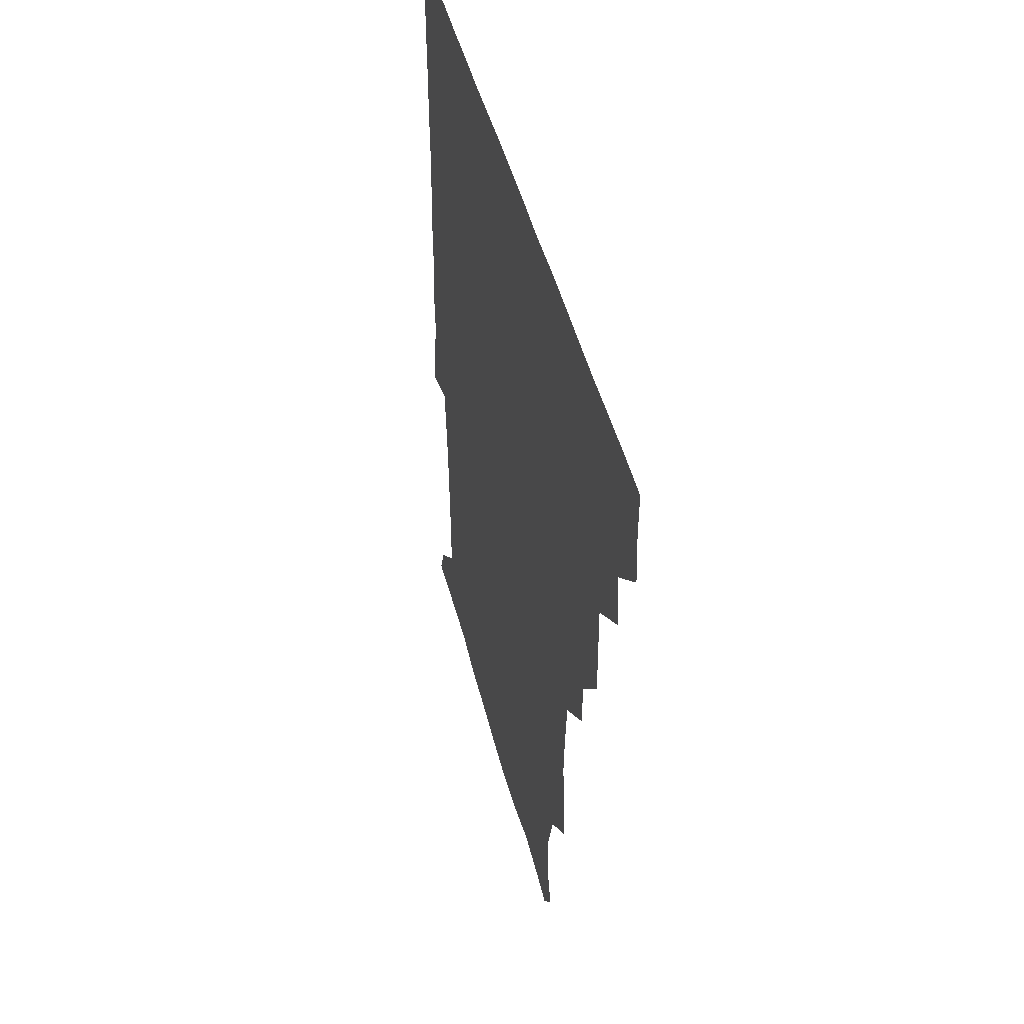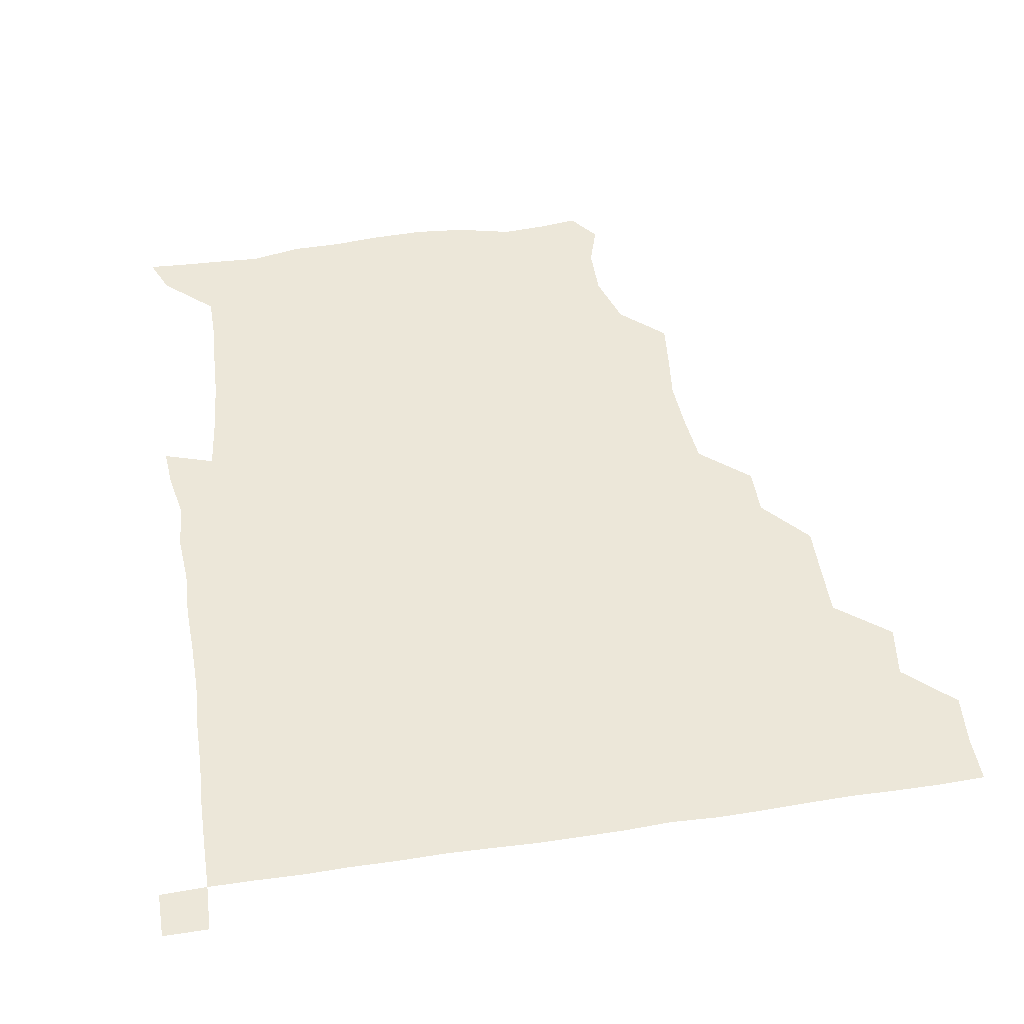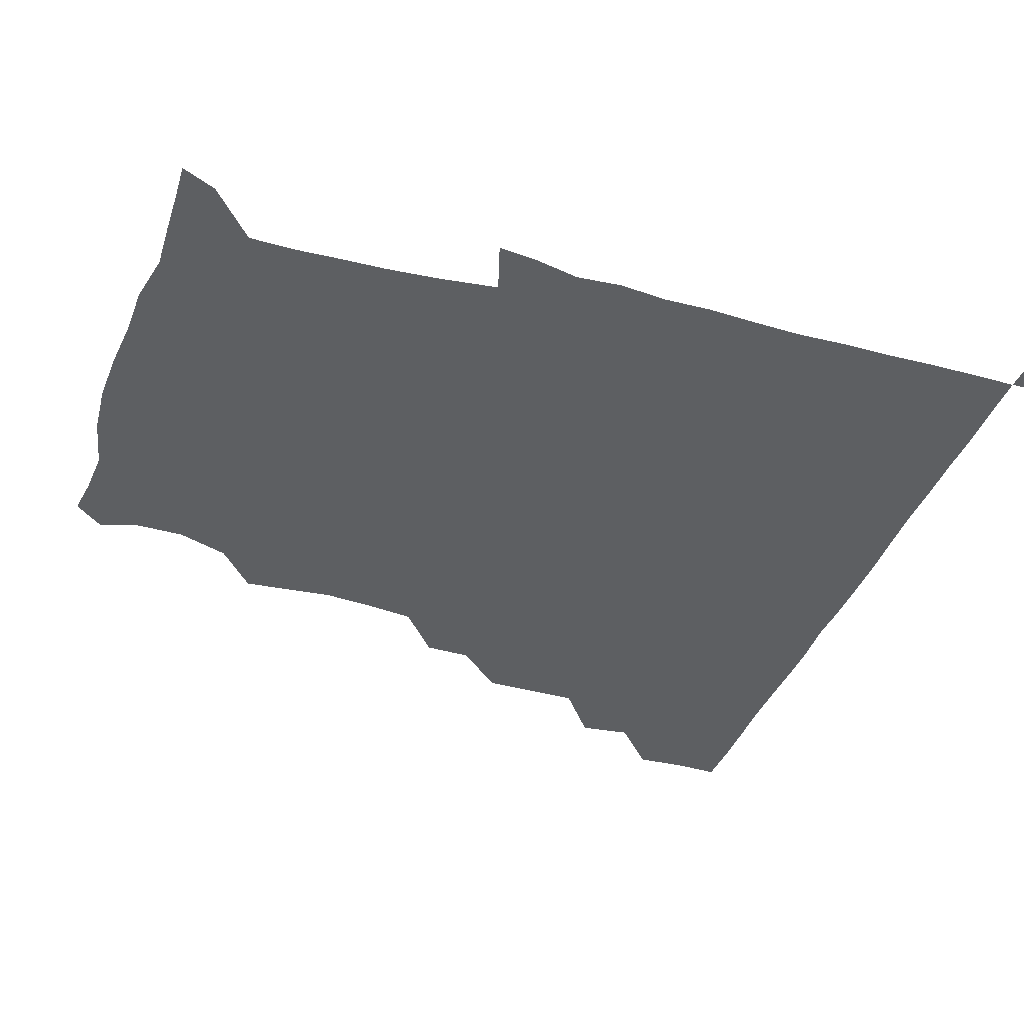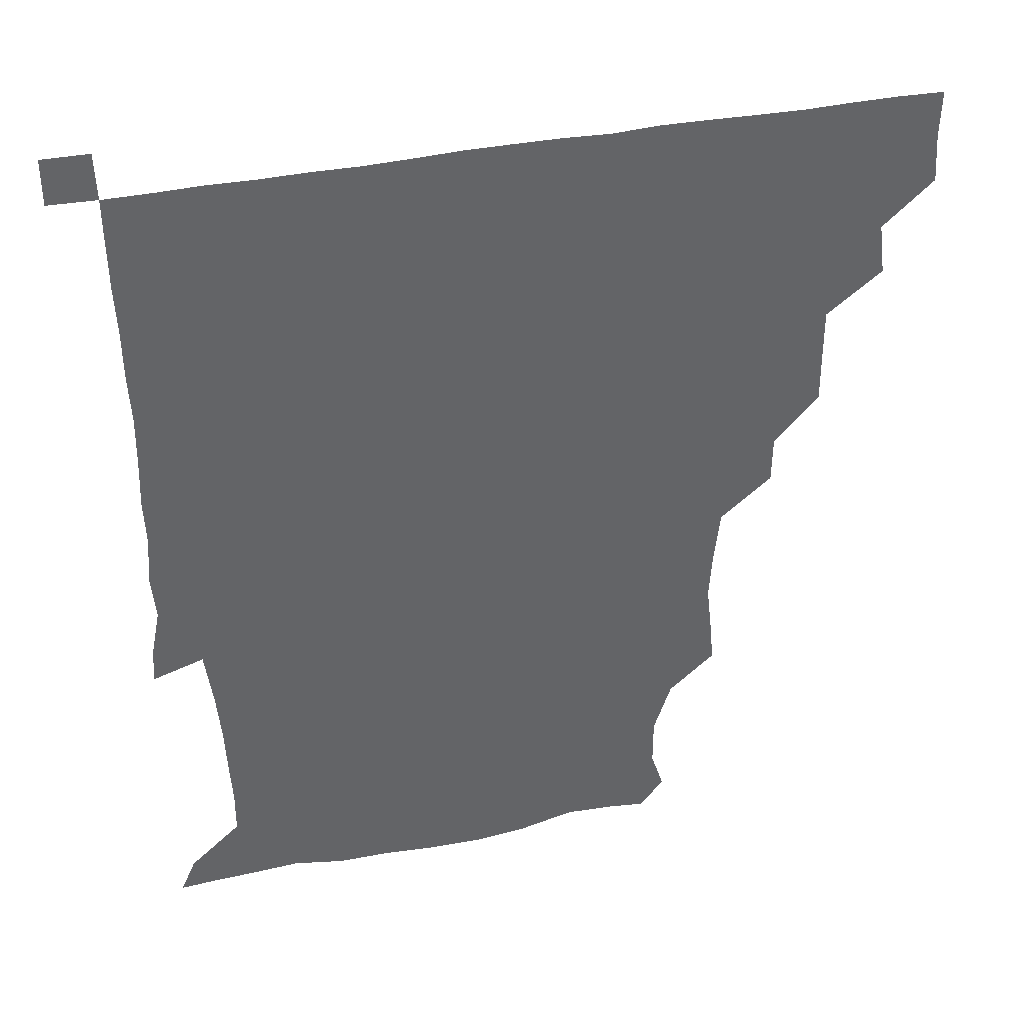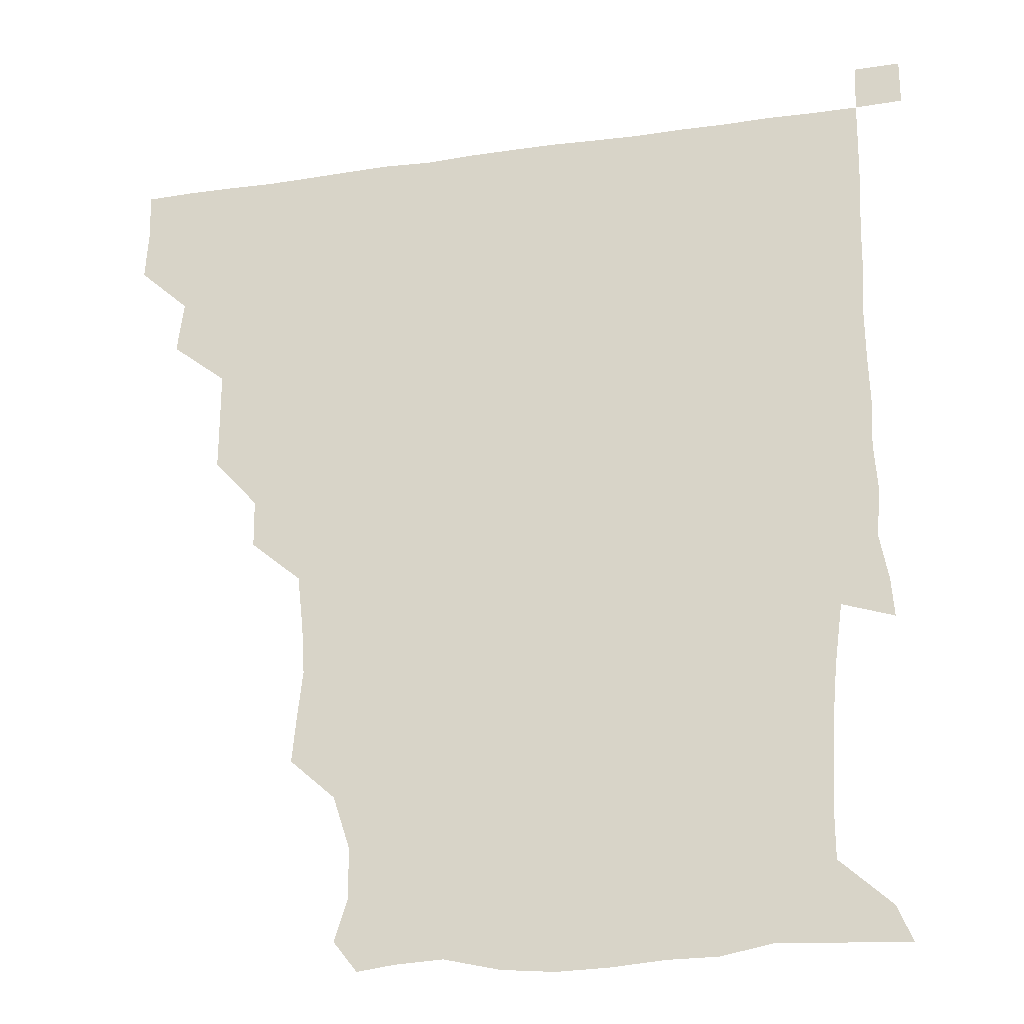
<metadata>
{"format":"obj","ext":"obj","renderer":"f3d","projection":"perspective","resolution":1024,"background":"white","views":[{"elev":45.1,"azim":-103.7,"up":"+Y"},{"elev":50.1,"azim":170.7,"up":"+Z"},{"elev":-39.6,"azim":70.5,"up":"+Z"},{"elev":39.1,"azim":166.0,"up":"+Y"},{"elev":-23.3,"azim":13.8,"up":"+Y"}]}
</metadata>
<code>
v 435.5 405 0
v 436.6 420.9 0
v 436.2 435.9 0
v 449.6 373.6 0
v 451.8 390.3 0
v 451.3 405.9 0
v 451.3 420.9 0
v 451 436.3 0
v 467.1 327.2 0
v 467.2 342.2 0
v 467.3 359.8 0
v 466.8 376.3 0
v 466.9 391.4 0
v 466.3 406.1 0
v 466.1 421 0
v 465.8 436.2 0
v 481.5 296.1 0
v 481.4 311.4 0
v 481.9 330 0
v 481.7 345.5 0
v 482.1 362.1 0
v 481.8 376.7 0
v 481.5 391.3 0
v 481.3 406 0
v 481.2 420.9 0
v 481.2 435.9 0
v 497.8 219.2 0
v 499.1 233.6 0
v 500.9 249.2 0
v 499.9 264.5 0
v 498 282.4 0
v 496.4 300.1 0
v 498.2 318.2 0
v 497.2 332.4 0
v 496.5 346.3 0
v 496.6 361.8 0
v 496.4 376.5 0
v 496.2 391.2 0
v 496.1 406 0
v 496.1 420.9 0
v 496.2 436.2 0
v 513.9 159.8 0
v 518 172.8 0
v 518.1 189.1 0
v 512.5 206.2 0
v 514.7 225.5 0
v 513.1 240 0
v 513.3 255.6 0
v 512.4 271.3 0
v 512 286.2 0
v 511.5 300.5 0
v 511.9 317.9 0
v 511.4 331.6 0
v 511.6 346.9 0
v 511.2 361.3 0
v 511.4 376.3 0
v 511 391.1 0
v 511.1 405.9 0
v 511 420.6 0
v 511.1 436.6 0
v 521.6 150 0
v 526.8 163.8 0
v 529.1 178.4 0
v 528 194.7 0
v 526.5 211 0
v 528.9 228.6 0
v 527.6 242.8 0
v 527.1 256.2 0
v 526.1 270.6 0
v 526.1 286.4 0
v 526.8 302.3 0
v 526.4 317 0
v 526.3 331.6 0
v 526.5 346.8 0
v 526.3 361.4 0
v 526.6 376.4 0
v 526.2 391.1 0
v 526 406.1 0
v 525.9 421.3 0
v 525.7 436.8 0
v 533.6 151.6 0
v 540.8 166.7 0
v 542.9 184 0
v 541.6 197 0
v 542 211 0
v 541.9 230.1 0
v 542.1 242.8 0
v 542.3 258.5 0
v 541.3 271.4 0
v 541.4 286.8 0
v 541.6 302.5 0
v 541.3 317.1 0
v 541.5 331.9 0
v 541.3 346.6 0
v 541.4 361.6 0
v 541.2 376.2 0
v 541.1 391 0
v 541.4 405.7 0
v 541.3 420.6 0
v 540.9 436.1 0
v 549.1 152.5 0
v 557.1 168.3 0
v 556.9 182.3 0
v 555.4 197.3 0
v 557.3 213.1 0
v 556.4 227.7 0
v 556.3 243 0
v 556.4 257.5 0
v 556.1 272.4 0
v 556.4 287.7 0
v 556.7 302.7 0
v 556.1 315.7 0
v 556.2 332 0
v 556.4 346.9 0
v 556.3 361.4 0
v 555.9 376 0
v 556.3 391 0
v 556.3 405.7 0
v 556.2 420.6 0
v 555.8 436.7 0
v 567.1 148.3 0
v 571.2 168.4 0
v 571.9 183.6 0
v 571.8 195.3 0
v 570.7 213.1 0
v 571.8 226.9 0
v 570.9 241.5 0
v 571.2 256.2 0
v 571 270.4 0
v 570.7 285.9 0
v 570.9 301.9 0
v 571.5 317.5 0
v 571.1 331.2 0
v 571.1 346.3 0
v 571.3 361.5 0
v 571.1 376 0
v 571.5 391 0
v 571.5 405.5 0
v 571 421 0
v 570.6 436.8 0
v 584.2 146.7 0
v 585.2 168.1 0
v 585.7 183.3 0
v 586.5 199.2 0
v 586.2 213.2 0
v 586.5 229 0
v 586.3 242.3 0
v 585.9 258.8 0
v 586.9 272.3 0
v 586 287.1 0
v 586.1 302.8 0
v 586 317.5 0
v 586.3 331.9 0
v 586.2 347.4 0
v 586 361 0
v 586.5 376.4 0
v 586.3 391 0
v 586.3 405.3 0
v 585.8 421.1 0
v 585.2 436.8 0
v 601 147.2 0
v 599.9 167.3 0
v 601.1 183.1 0
v 601.2 196.8 0
v 601.5 212 0
v 600.8 227.2 0
v 600.8 243 0
v 601.1 256.4 0
v 600.6 273.5 0
v 601.2 287.1 0
v 600.9 302.6 0
v 601.3 315.8 0
v 601 332.1 0
v 600.9 346.4 0
v 601.4 362 0
v 601.4 376.5 0
v 601.3 391 0
v 601 406.2 0
v 600.7 421.3 0
v 600 436.3 0
v 618.1 148.6 0
v 616.1 165.6 0
v 615 182.8 0
v 615.6 197.3 0
v 616.7 212.9 0
v 615.6 228.4 0
v 615.5 241.8 0
v 616.2 257.6 0
v 615.5 272 0
v 615.8 287.4 0
v 615.5 302.1 0
v 616.3 318.3 0
v 616.1 331.9 0
v 616 346.2 0
v 616 362 0
v 616.1 376.6 0
v 616.2 391.1 0
v 616.6 405.8 0
v 616.3 420.7 0
v 615.3 435.9 0
v 634.2 148.7 0
v 631.2 166.8 0
v 631.3 180.6 0
v 629.4 196.4 0
v 629.9 214.5 0
v 630.1 229.3 0
v 630.5 242.6 0
v 630.4 259.2 0
v 631.3 271.3 0
v 630.6 286.7 0
v 630.6 301.2 0
v 629.9 318.6 0
v 630.6 333.1 0
v 630.9 346.7 0
v 630.9 361.6 0
v 631 376.2 0
v 631.1 391.2 0
v 631.6 406 0
v 631.3 420.7 0
v 630.3 436.1 0
v 650.7 151.8 0
v 646 166.3 0
v 644.7 183.2 0
v 645 196.9 0
v 644.5 212.6 0
v 644.5 227.8 0
v 645.8 241.5 0
v 645 258 0
v 645.2 272.8 0
v 645.1 287.5 0
v 645.4 302.6 0
v 645.6 316.4 0
v 645 332.8 0
v 645.7 346.7 0
v 645.7 361.6 0
v 645.8 377.2 0
v 646 391.2 0
v 646.2 406.3 0
v 646.4 420.7 0
v 645.7 435.9 0
v 666.5 151 0
v 660.4 165.6 0
v 658 180.7 0
v 658.5 195 0
v 657.6 212.2 0
v 658.7 226.3 0
v 659.9 241.6 0
v 659.8 258.6 0
v 659 273.5 0
v 659.6 286.9 0
v 659.2 303.2 0
v 660 316.7 0
v 659.5 332.5 0
v 660.2 346.9 0
v 660.7 361.2 0
v 660.6 376.8 0
v 660.8 391.6 0
v 661 406.3 0
v 661.1 420.8 0
v 660.6 436.2 0
v 680.1 150.5 0
v 673.9 163.9 0
v 670.5 176 0
v 670.4 190.7 0
v 671.3 205.1 0
v 671.9 220.5 0
v 673.4 237.3 0
v 676.1 256.9 0
v 674.8 271.1 0
v 673.6 285.9 0
v 673.4 301.6 0
v 673.4 316.2 0
v 675.3 329.6 0
v 673.9 346.6 0
v 674.4 361.6 0
v 674.4 377.5 0
v 675.6 391.2 0
v 675.6 406.4 0
v 675.8 421.1 0
v 675.9 435.9 0
v 691.9 149.8 0
v 686.9 161.2 0
v 692.7 251.6 0
v 691.7 264 0
v 688.8 279.1 0
v 690.2 293.9 0
v 689 310 0
v 689.6 325.3 0
v 689 341.2 0
v 688.8 357.6 0
v 689.6 373.4 0
v 689.8 390 0
v 690.5 405.5 0
v 690.7 420.9 0
v 690.8 435.8 0
v 691.2 450.9 0
v 706 436.2 0
v 706 451 0
f 5 6 1
f 1 6 2
f 6 7 2
f 2 7 3
f 7 8 3
f 11 12 4
f 4 12 5
f 12 13 5
f 5 13 6
f 13 14 6
f 6 14 7
f 14 15 7
f 7 15 8
f 15 16 8
f 18 19 9
f 9 19 10
f 19 20 10
f 10 20 11
f 20 21 11
f 11 21 12
f 21 22 12
f 12 22 13
f 22 23 13
f 13 23 14
f 23 24 14
f 14 24 15
f 24 25 15
f 15 25 16
f 25 26 16
f 31 32 17
f 17 32 18
f 32 33 18
f 18 33 19
f 33 34 19
f 19 34 20
f 34 35 20
f 20 35 21
f 35 36 21
f 21 36 22
f 36 37 22
f 22 37 23
f 37 38 23
f 23 38 24
f 38 39 24
f 24 39 25
f 39 40 25
f 25 40 26
f 40 41 26
f 45 46 27
f 27 46 28
f 46 47 28
f 28 47 29
f 47 48 29
f 29 48 30
f 48 49 30
f 30 49 31
f 49 50 31
f 31 50 32
f 50 51 32
f 32 51 33
f 51 52 33
f 33 52 34
f 52 53 34
f 34 53 35
f 53 54 35
f 35 54 36
f 54 55 36
f 36 55 37
f 55 56 37
f 37 56 38
f 56 57 38
f 38 57 39
f 57 58 39
f 39 58 40
f 58 59 40
f 40 59 41
f 59 60 41
f 61 62 42
f 42 62 43
f 62 63 43
f 43 63 44
f 63 64 44
f 44 64 45
f 64 65 45
f 45 65 46
f 65 66 46
f 46 66 47
f 66 67 47
f 47 67 48
f 67 68 48
f 48 68 49
f 68 69 49
f 49 69 50
f 69 70 50
f 50 70 51
f 70 71 51
f 51 71 52
f 71 72 52
f 52 72 53
f 72 73 53
f 53 73 54
f 73 74 54
f 54 74 55
f 74 75 55
f 55 75 56
f 75 76 56
f 56 76 57
f 76 77 57
f 57 77 58
f 77 78 58
f 58 78 59
f 78 79 59
f 59 79 60
f 79 80 60
f 61 81 62
f 81 82 62
f 62 82 63
f 82 83 63
f 63 83 64
f 83 84 64
f 64 84 65
f 84 85 65
f 65 85 66
f 85 86 66
f 66 86 67
f 86 87 67
f 67 87 68
f 87 88 68
f 68 88 69
f 88 89 69
f 69 89 70
f 89 90 70
f 70 90 71
f 90 91 71
f 71 91 72
f 91 92 72
f 72 92 73
f 92 93 73
f 73 93 74
f 93 94 74
f 74 94 75
f 94 95 75
f 75 95 76
f 95 96 76
f 76 96 77
f 96 97 77
f 77 97 78
f 97 98 78
f 78 98 79
f 98 99 79
f 79 99 80
f 99 100 80
f 81 101 82
f 101 102 82
f 82 102 83
f 102 103 83
f 83 103 84
f 103 104 84
f 84 104 85
f 104 105 85
f 85 105 86
f 105 106 86
f 86 106 87
f 106 107 87
f 87 107 88
f 107 108 88
f 88 108 89
f 108 109 89
f 89 109 90
f 109 110 90
f 90 110 91
f 110 111 91
f 91 111 92
f 111 112 92
f 92 112 93
f 112 113 93
f 93 113 94
f 113 114 94
f 94 114 95
f 114 115 95
f 95 115 96
f 115 116 96
f 96 116 97
f 116 117 97
f 97 117 98
f 117 118 98
f 98 118 99
f 118 119 99
f 99 119 100
f 119 120 100
f 101 121 102
f 121 122 102
f 102 122 103
f 122 123 103
f 103 123 104
f 123 124 104
f 104 124 105
f 124 125 105
f 105 125 106
f 125 126 106
f 106 126 107
f 126 127 107
f 107 127 108
f 127 128 108
f 108 128 109
f 128 129 109
f 109 129 110
f 129 130 110
f 110 130 111
f 130 131 111
f 111 131 112
f 131 132 112
f 112 132 113
f 132 133 113
f 113 133 114
f 133 134 114
f 114 134 115
f 134 135 115
f 115 135 116
f 135 136 116
f 116 136 117
f 136 137 117
f 117 137 118
f 137 138 118
f 118 138 119
f 138 139 119
f 119 139 120
f 139 140 120
f 121 141 122
f 141 142 122
f 122 142 123
f 142 143 123
f 123 143 124
f 143 144 124
f 124 144 125
f 144 145 125
f 125 145 126
f 145 146 126
f 126 146 127
f 146 147 127
f 127 147 128
f 147 148 128
f 128 148 129
f 148 149 129
f 129 149 130
f 149 150 130
f 130 150 131
f 150 151 131
f 131 151 132
f 151 152 132
f 132 152 133
f 152 153 133
f 133 153 134
f 153 154 134
f 134 154 135
f 154 155 135
f 135 155 136
f 155 156 136
f 136 156 137
f 156 157 137
f 137 157 138
f 157 158 138
f 138 158 139
f 158 159 139
f 139 159 140
f 159 160 140
f 141 161 142
f 161 162 142
f 142 162 143
f 162 163 143
f 143 163 144
f 163 164 144
f 144 164 145
f 164 165 145
f 145 165 146
f 165 166 146
f 146 166 147
f 166 167 147
f 147 167 148
f 167 168 148
f 148 168 149
f 168 169 149
f 149 169 150
f 169 170 150
f 150 170 151
f 170 171 151
f 151 171 152
f 171 172 152
f 152 172 153
f 172 173 153
f 153 173 154
f 173 174 154
f 154 174 155
f 174 175 155
f 155 175 156
f 175 176 156
f 156 176 157
f 176 177 157
f 157 177 158
f 177 178 158
f 158 178 159
f 178 179 159
f 159 179 160
f 179 180 160
f 161 181 162
f 181 182 162
f 162 182 163
f 182 183 163
f 163 183 164
f 183 184 164
f 164 184 165
f 184 185 165
f 165 185 166
f 185 186 166
f 166 186 167
f 186 187 167
f 167 187 168
f 187 188 168
f 168 188 169
f 188 189 169
f 169 189 170
f 189 190 170
f 170 190 171
f 190 191 171
f 171 191 172
f 191 192 172
f 172 192 173
f 192 193 173
f 173 193 174
f 193 194 174
f 174 194 175
f 194 195 175
f 175 195 176
f 195 196 176
f 176 196 177
f 196 197 177
f 177 197 178
f 197 198 178
f 178 198 179
f 198 199 179
f 179 199 180
f 199 200 180
f 181 201 182
f 201 202 182
f 182 202 183
f 202 203 183
f 183 203 184
f 203 204 184
f 184 204 185
f 204 205 185
f 185 205 186
f 205 206 186
f 186 206 187
f 206 207 187
f 187 207 188
f 207 208 188
f 188 208 189
f 208 209 189
f 189 209 190
f 209 210 190
f 190 210 191
f 210 211 191
f 191 211 192
f 211 212 192
f 192 212 193
f 212 213 193
f 193 213 194
f 213 214 194
f 194 214 195
f 214 215 195
f 195 215 196
f 215 216 196
f 196 216 197
f 216 217 197
f 197 217 198
f 217 218 198
f 198 218 199
f 218 219 199
f 199 219 200
f 219 220 200
f 201 221 202
f 221 222 202
f 202 222 203
f 222 223 203
f 203 223 204
f 223 224 204
f 204 224 205
f 224 225 205
f 205 225 206
f 225 226 206
f 206 226 207
f 226 227 207
f 207 227 208
f 227 228 208
f 208 228 209
f 228 229 209
f 209 229 210
f 229 230 210
f 210 230 211
f 230 231 211
f 211 231 212
f 231 232 212
f 212 232 213
f 232 233 213
f 213 233 214
f 233 234 214
f 214 234 215
f 234 235 215
f 215 235 216
f 235 236 216
f 216 236 217
f 236 237 217
f 217 237 218
f 237 238 218
f 218 238 219
f 238 239 219
f 219 239 220
f 239 240 220
f 221 241 222
f 241 242 222
f 222 242 223
f 242 243 223
f 223 243 224
f 243 244 224
f 224 244 225
f 244 245 225
f 225 245 226
f 245 246 226
f 226 246 227
f 246 247 227
f 227 247 228
f 247 248 228
f 228 248 229
f 248 249 229
f 229 249 230
f 249 250 230
f 230 250 231
f 250 251 231
f 231 251 232
f 251 252 232
f 232 252 233
f 252 253 233
f 233 253 234
f 253 254 234
f 234 254 235
f 254 255 235
f 235 255 236
f 255 256 236
f 236 256 237
f 256 257 237
f 237 257 238
f 257 258 238
f 238 258 239
f 258 259 239
f 239 259 240
f 259 260 240
f 241 261 242
f 261 262 242
f 242 262 243
f 262 263 243
f 243 263 244
f 263 264 244
f 244 264 245
f 264 265 245
f 245 265 246
f 265 266 246
f 246 266 247
f 266 267 247
f 247 267 248
f 267 268 248
f 248 268 249
f 268 269 249
f 249 269 250
f 269 270 250
f 250 270 251
f 270 271 251
f 251 271 252
f 271 272 252
f 252 272 253
f 272 273 253
f 253 273 254
f 273 274 254
f 254 274 255
f 274 275 255
f 255 275 256
f 275 276 256
f 256 276 257
f 276 277 257
f 257 277 258
f 277 278 258
f 258 278 259
f 278 279 259
f 259 279 260
f 279 280 260
f 261 281 262
f 281 282 262
f 262 282 263
f 268 283 269
f 283 284 269
f 269 284 270
f 284 285 270
f 270 285 271
f 285 286 271
f 271 286 272
f 286 287 272
f 272 287 273
f 287 288 273
f 273 288 274
f 288 289 274
f 274 289 275
f 289 290 275
f 275 290 276
f 290 291 276
f 276 291 277
f 291 292 277
f 277 292 278
f 292 293 278
f 278 293 279
f 293 294 279
f 279 294 280
f 294 295 280
f 295 297 296
f 297 298 296

</code>
